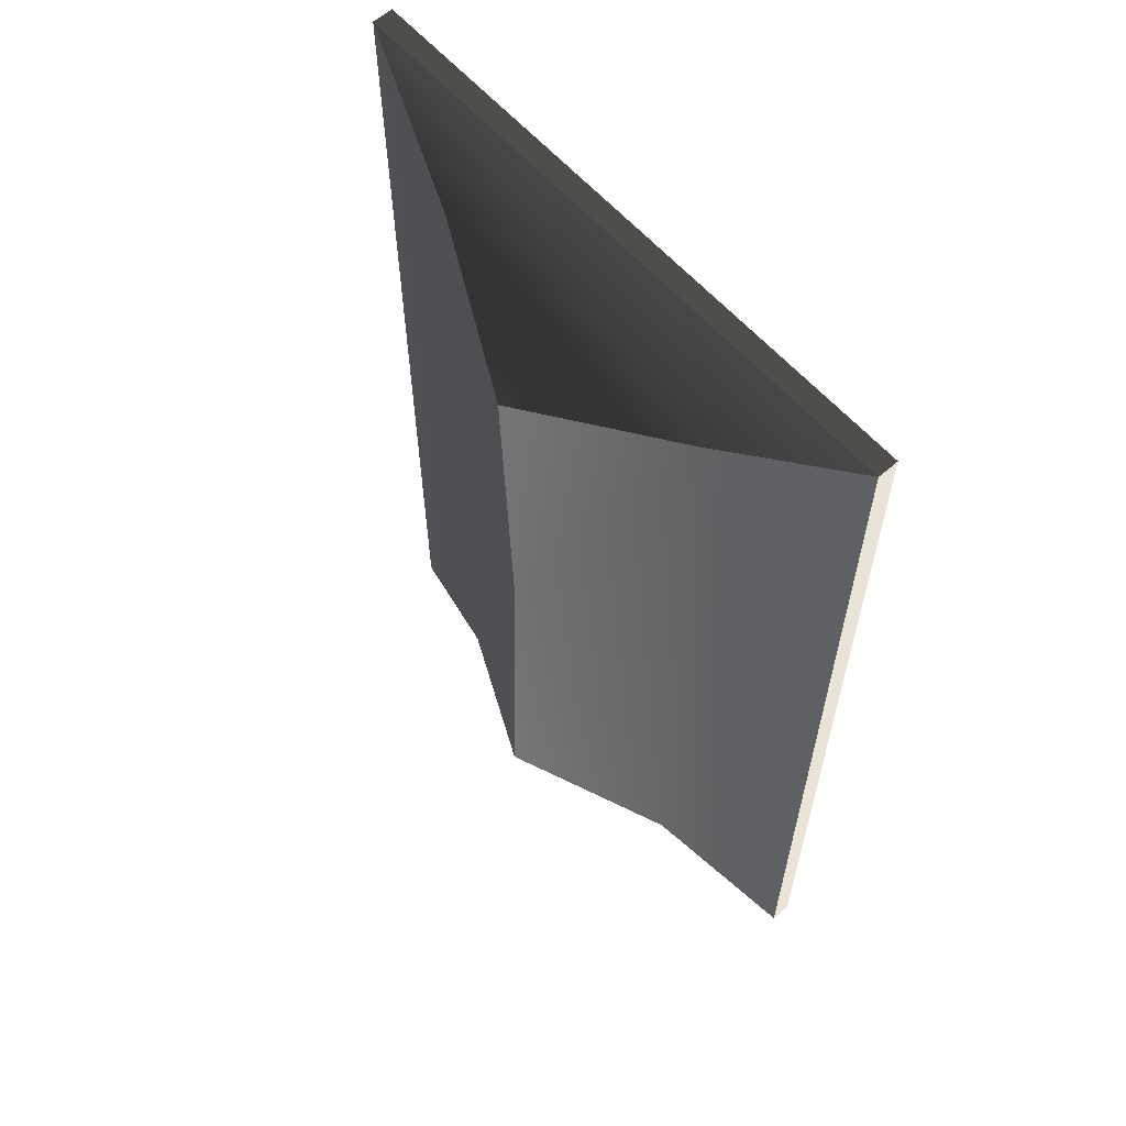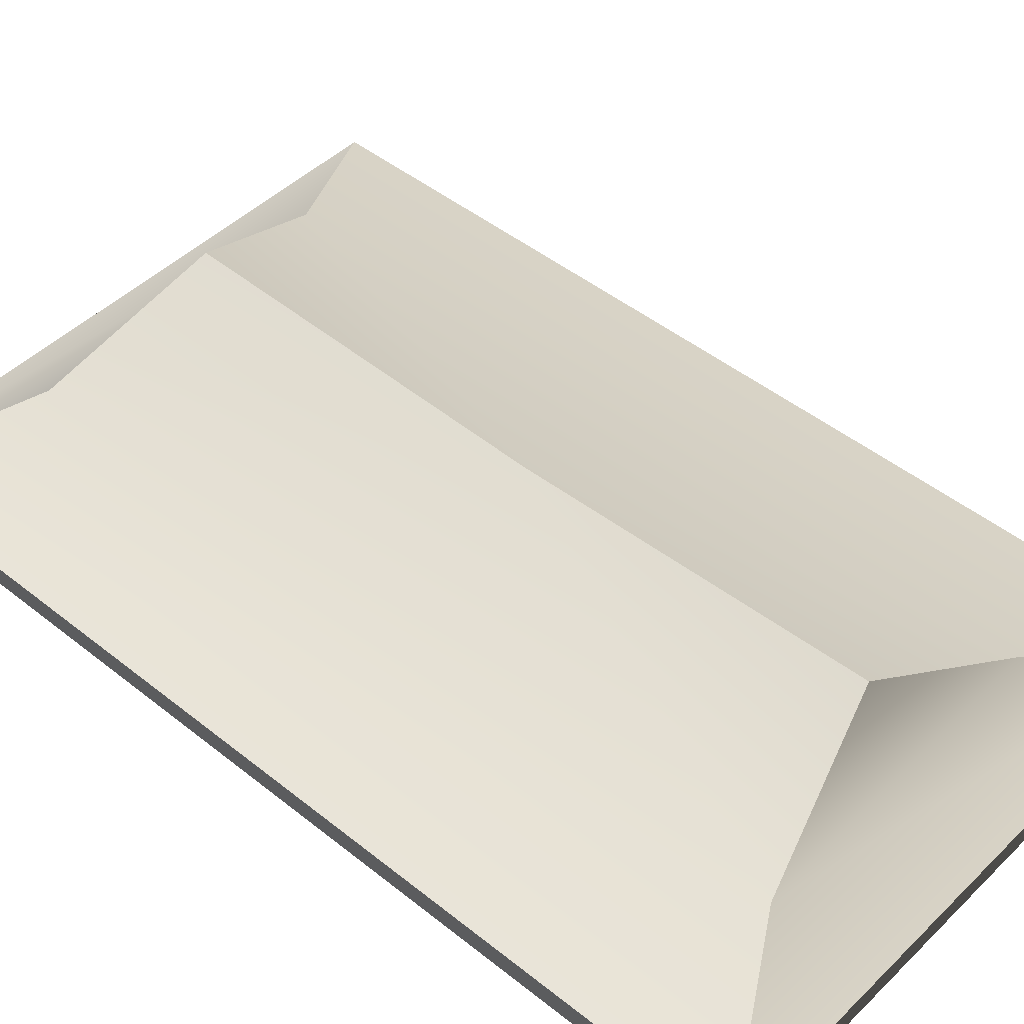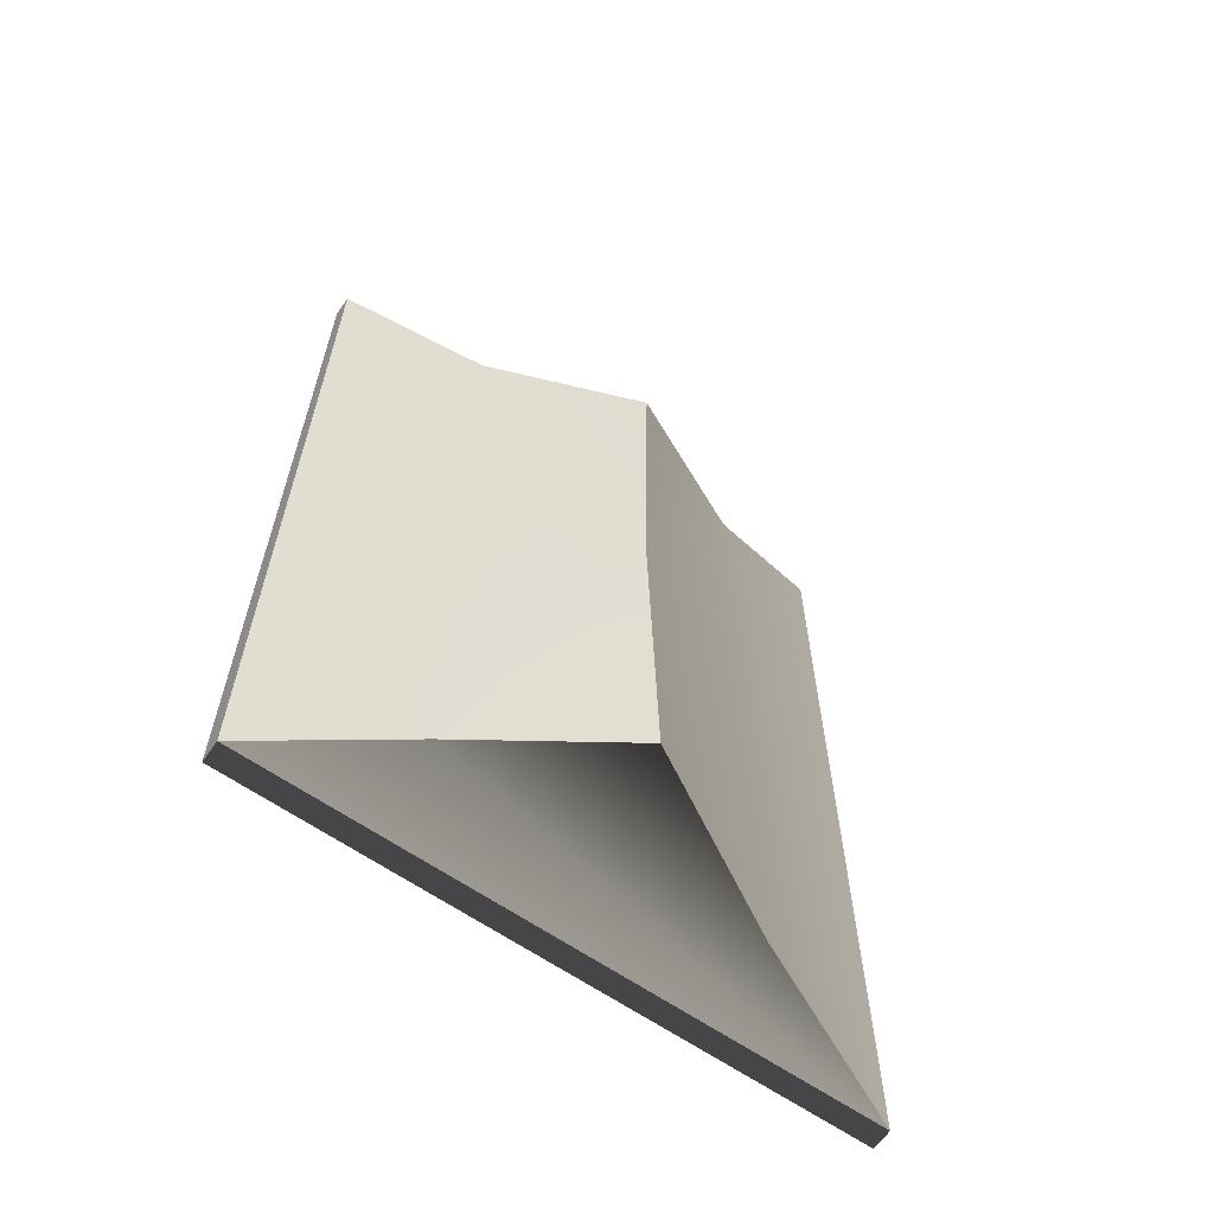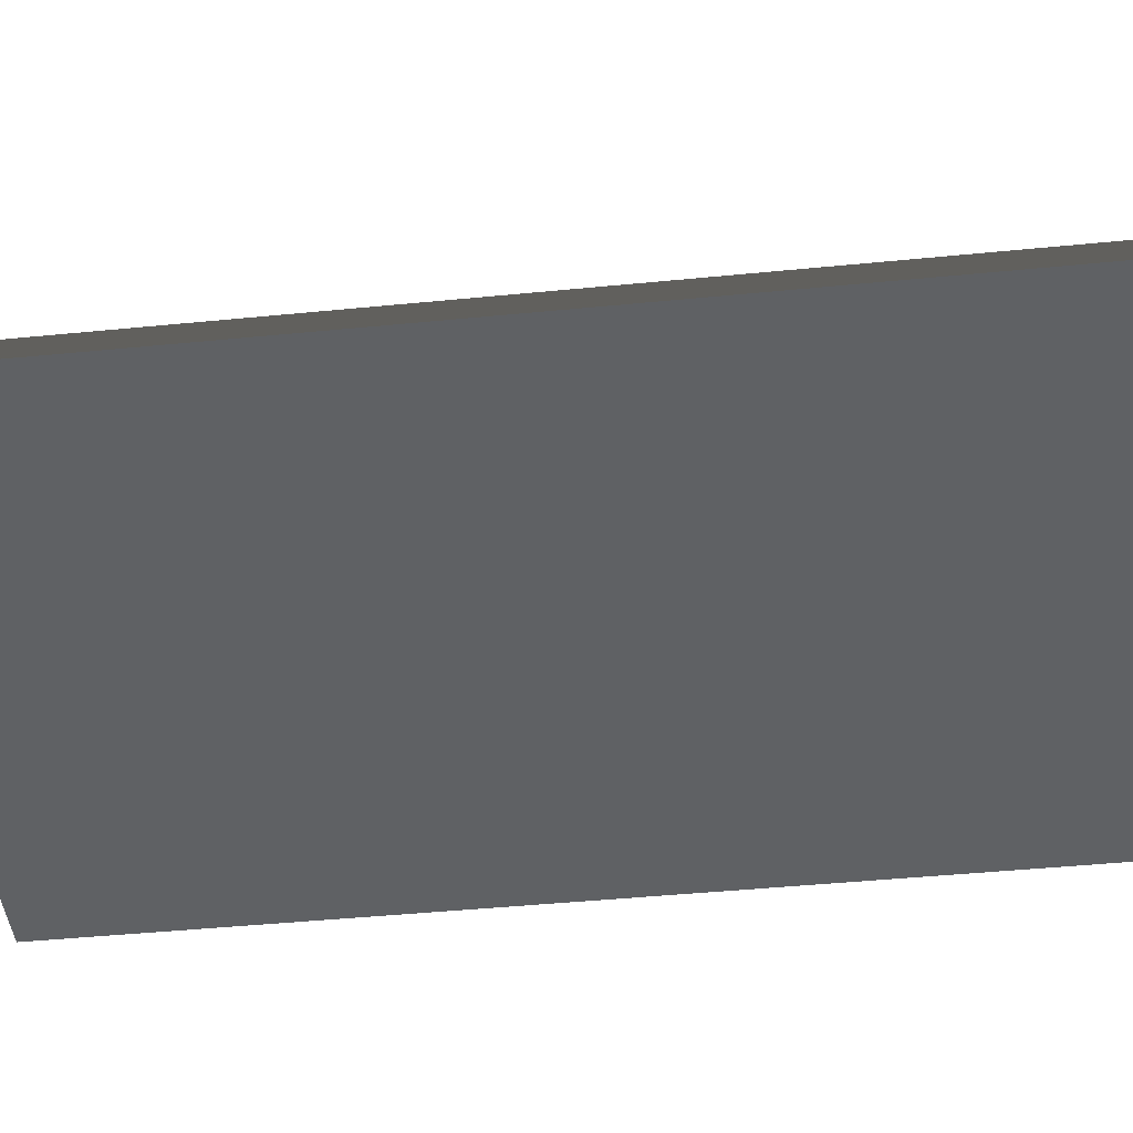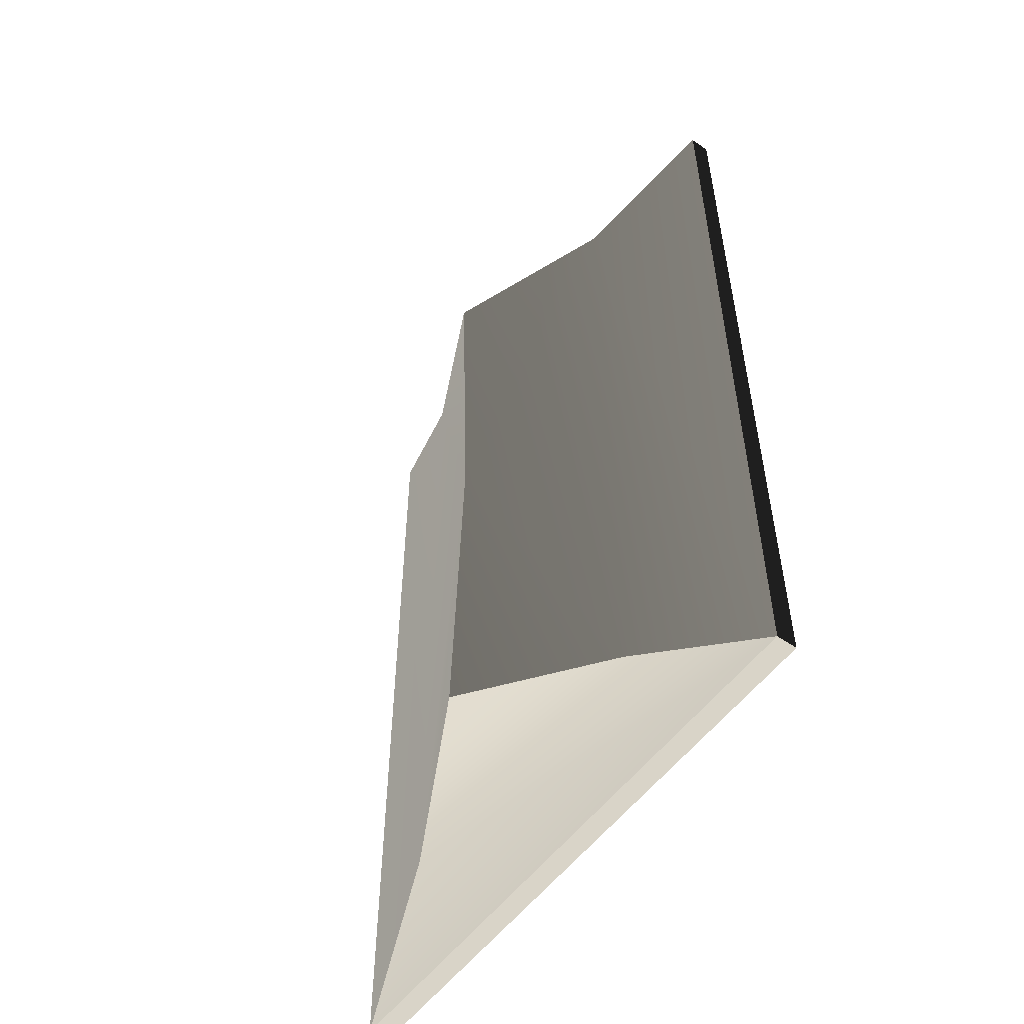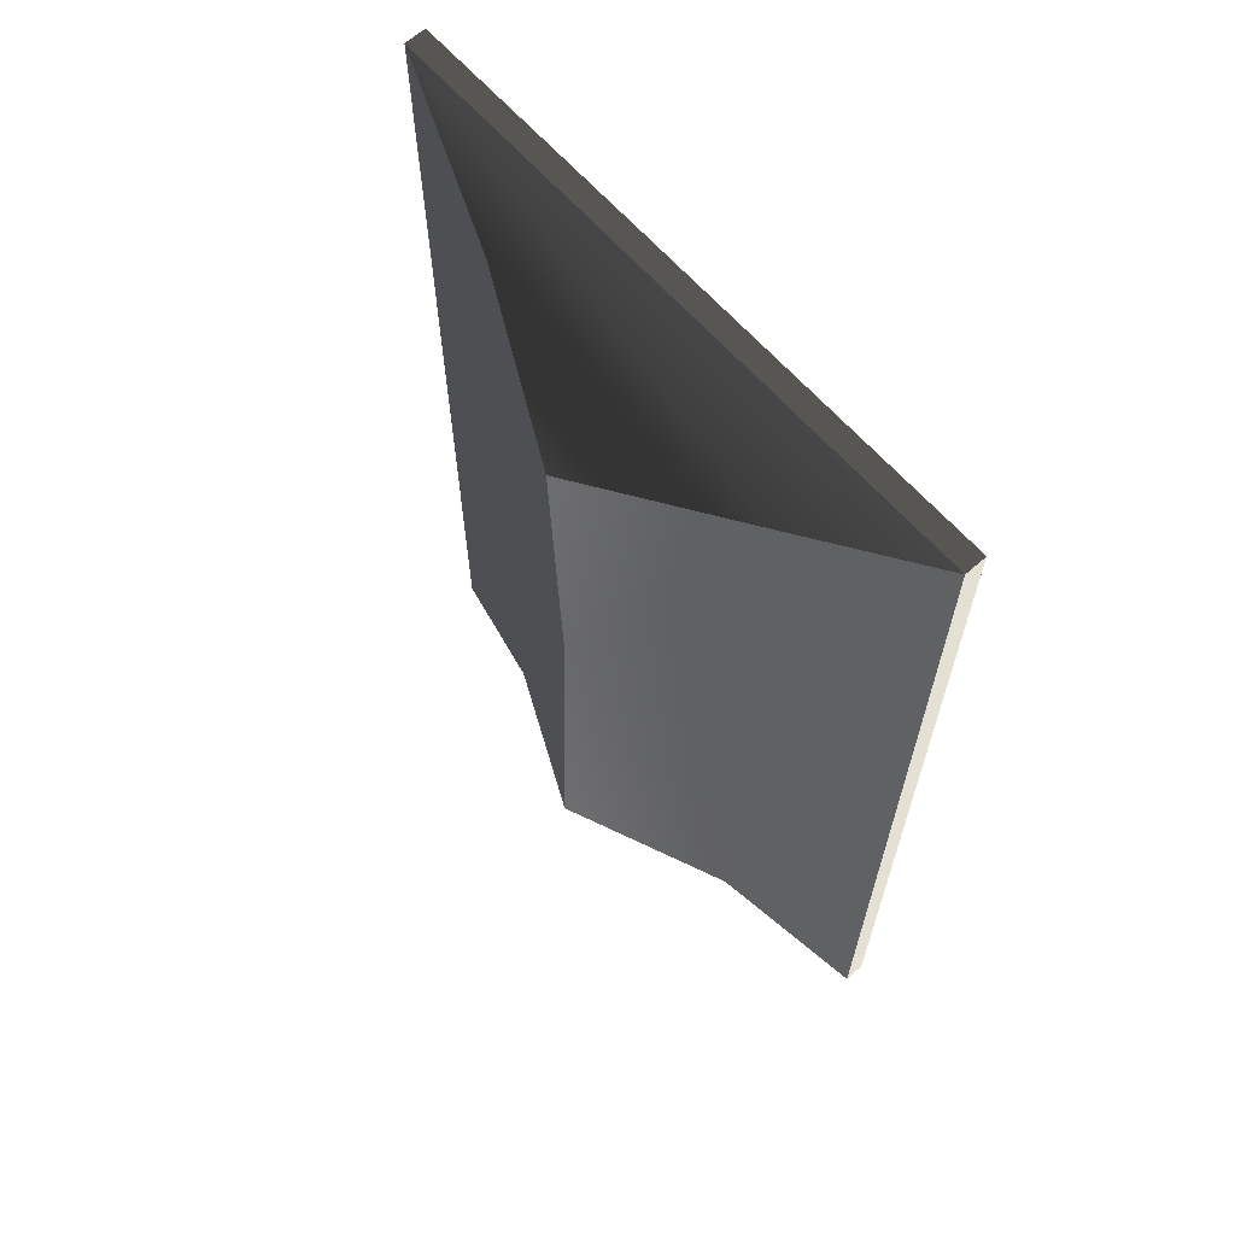
<metadata>
{"format":"obj","ext":"obj","renderer":"f3d","projection":"perspective","resolution":1024,"background":"white","views":[{"elev":61.2,"azim":-131.5,"up":"+Z"},{"elev":46.6,"azim":-47.7,"up":"+Y"},{"elev":-64.0,"azim":145.2,"up":"+Z"},{"elev":-46.3,"azim":96.4,"up":"+Y"},{"elev":-55.0,"azim":-126.3,"up":"+Z"},{"elev":65.2,"azim":-131.7,"up":"+Z"}]}
</metadata>
<code>
g rrrr
v -0.01115 -42.67 -3.777
v -170 -42.67 -276.1
v 169.8 -42.67 -276.2
v 169.8 -42.67 -276.2
v 170 -42.67 268.6
v -0.01115 -42.67 -3.777
v -88.89 -6.117 221.4
v 170 -30.83 268.6
v 87.58 -4.168 221.3
v 170 -30.83 268.6
v 169.8 -30.83 -276.2
v 87.56 -4.677 -228.9
v 87.58 -4.168 221.3
v -170 -30.83 -276.1
v -169.8 -30.83 268.7
v -88.89 -6.117 221.4
v -0.00881 33.03 4.163
v -88.95 -6.027 -228.9
v 0.05006 38.59 199.1
v 169.8 -30.83 -276.2
v -170 -30.83 -276.1
v 87.56 -4.677 -228.9
v -169.8 -30.83 268.7
v -88.95 -6.027 -228.9
v -0.07248 38.59 -206.6
v -0.00881 33.03 4.163
v -0.07248 38.59 -206.6
v 0.05006 38.59 199.1
v 0.05006 38.59 199.1
v -0.07248 38.59 -206.6
v -169.8 -30.83 268.7
v -170 -30.83 -276.1
v -170 -42.67 -276.1
v -169.8 -42.67 268.7
v -170 -30.83 -276.1
v 169.8 -30.83 -276.2
v 169.8 -42.67 -276.2
v -170 -42.67 -276.1
v 170 -30.83 268.6
v -169.8 -30.83 268.7
v -169.8 -42.67 268.7
v 170 -42.67 268.6
v 170 -42.67 268.6
v -169.8 -42.67 268.7
v -169.8 -42.67 268.7
v -170 -42.67 -276.1
v 169.8 -30.83 -276.2
v 170 -30.83 268.6
v 170 -42.67 268.6
v 169.8 -42.67 -276.2
f 3 1 2
f 6 4 5
f 44 1 43
f 6 45 46
f 9 7 8
f 12 10 11
f 13 10 12
f 16 14 15
f 18 16 17
f 16 19 17
f 22 20 21
f 14 16 18
f 7 23 8
f 25 22 24
f 24 22 21
f 27 26 12
f 13 26 28
f 29 7 9
f 13 12 26
f 18 17 30
f 33 31 32
f 31 33 34
f 37 35 36
f 35 37 38
f 41 39 40
f 39 41 42
f 49 47 48
f 47 49 50

</code>
